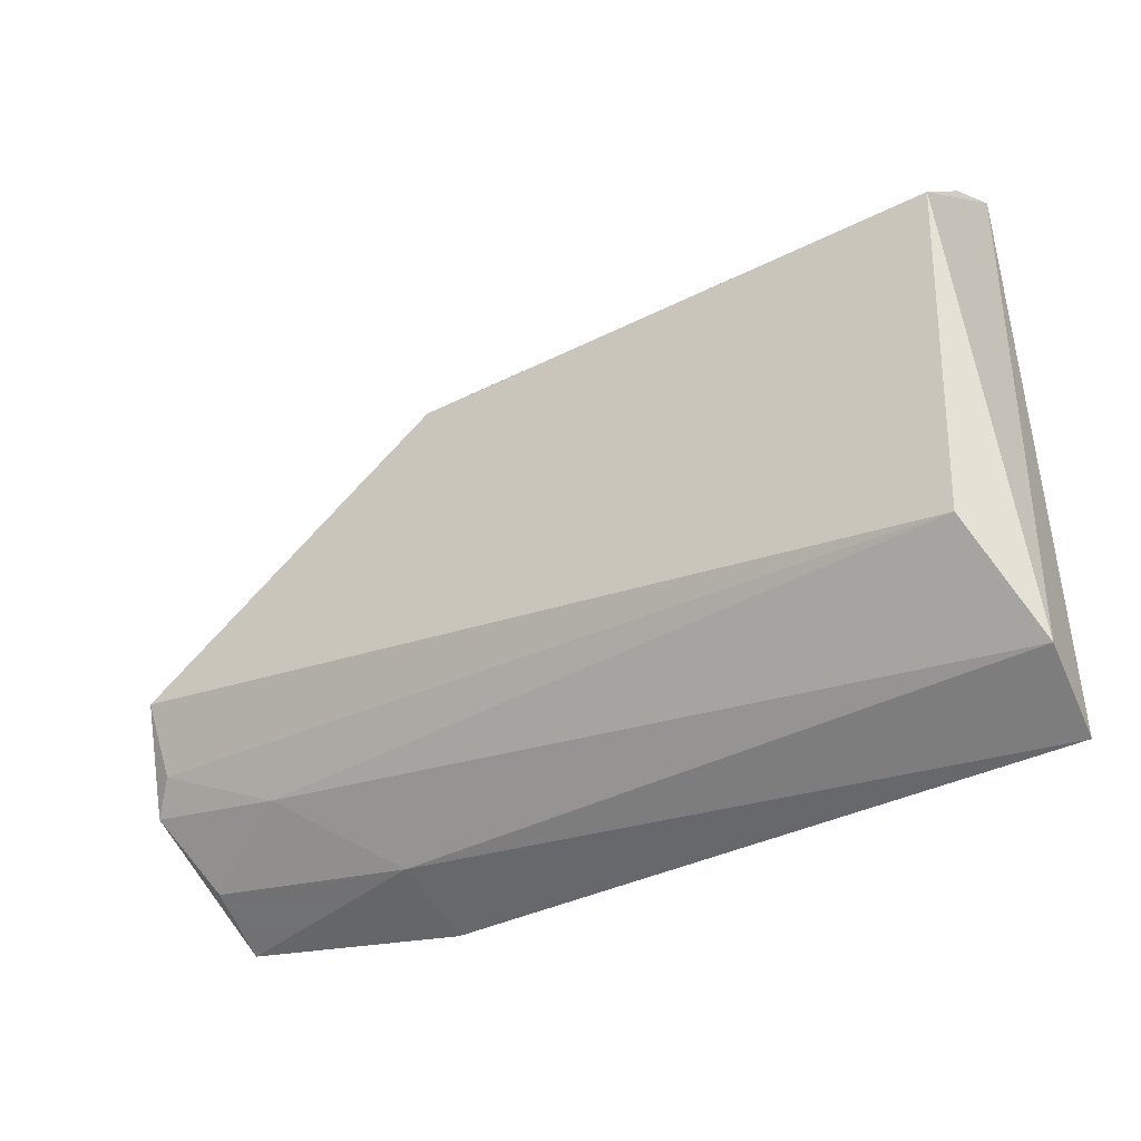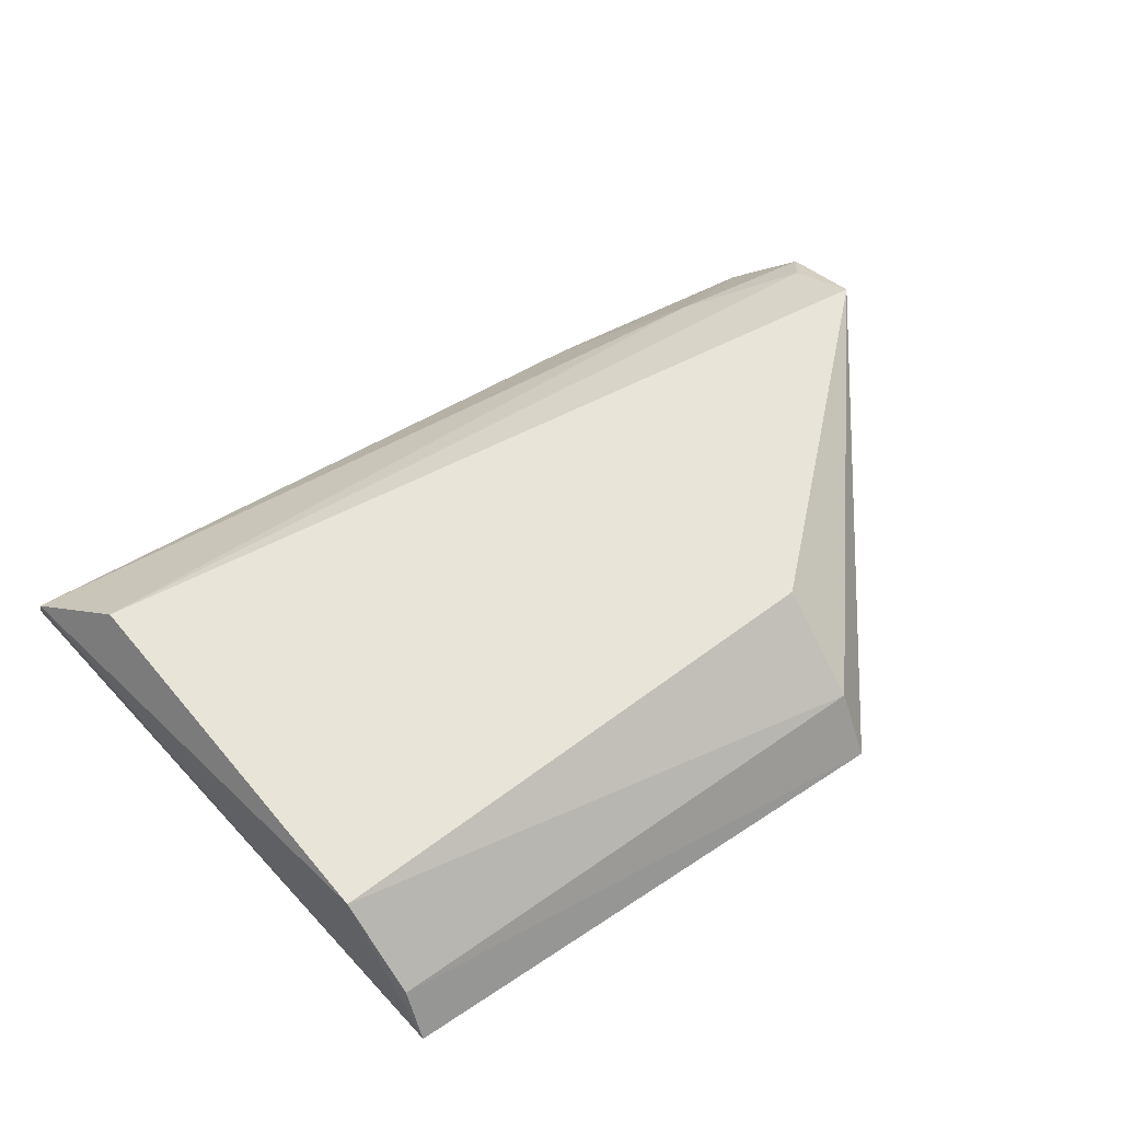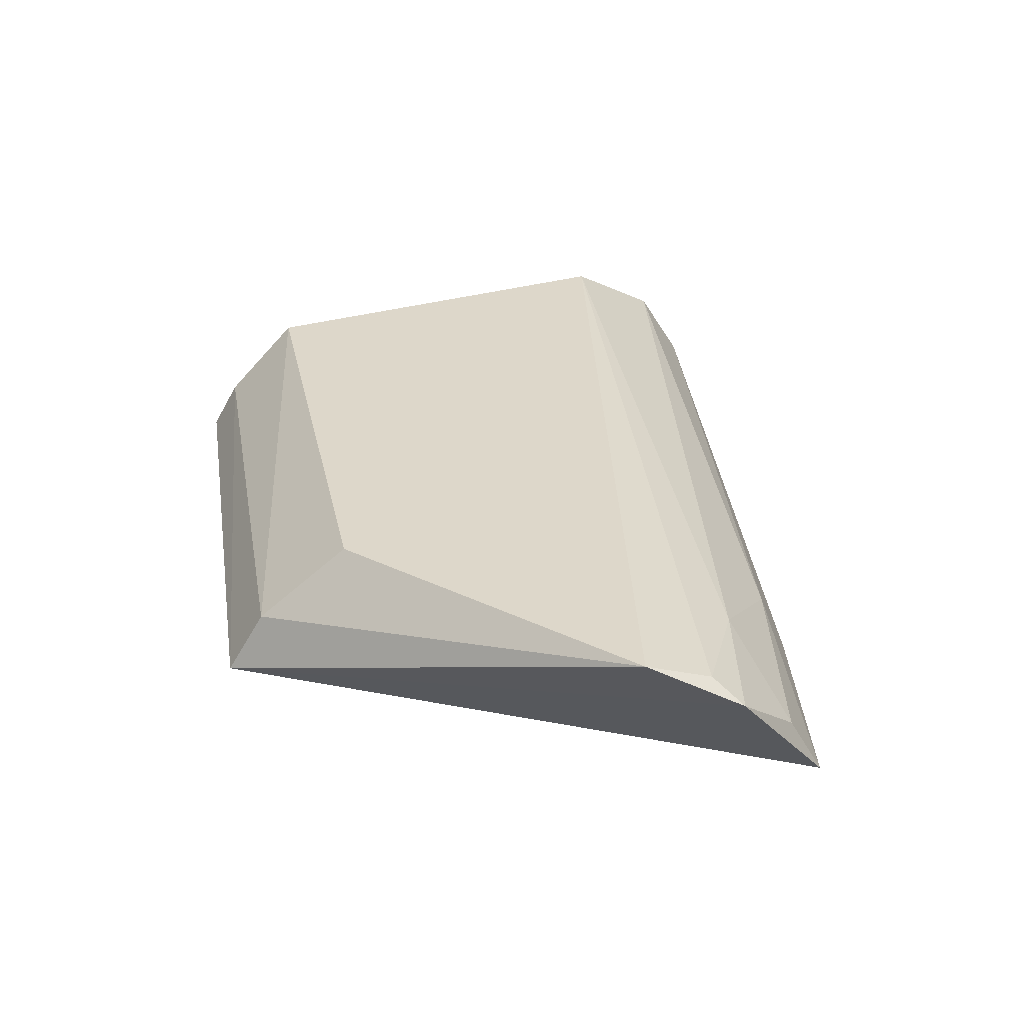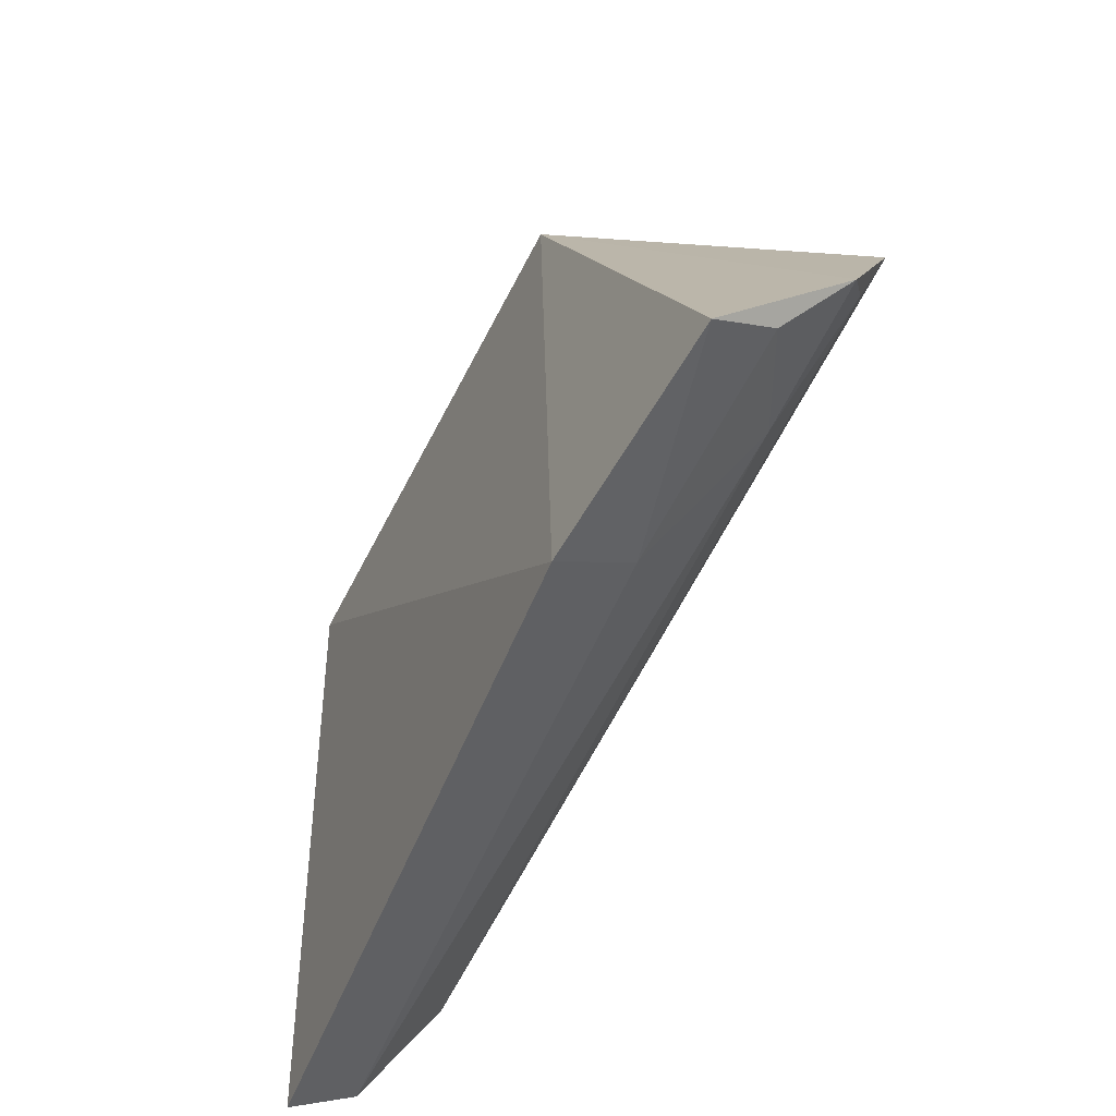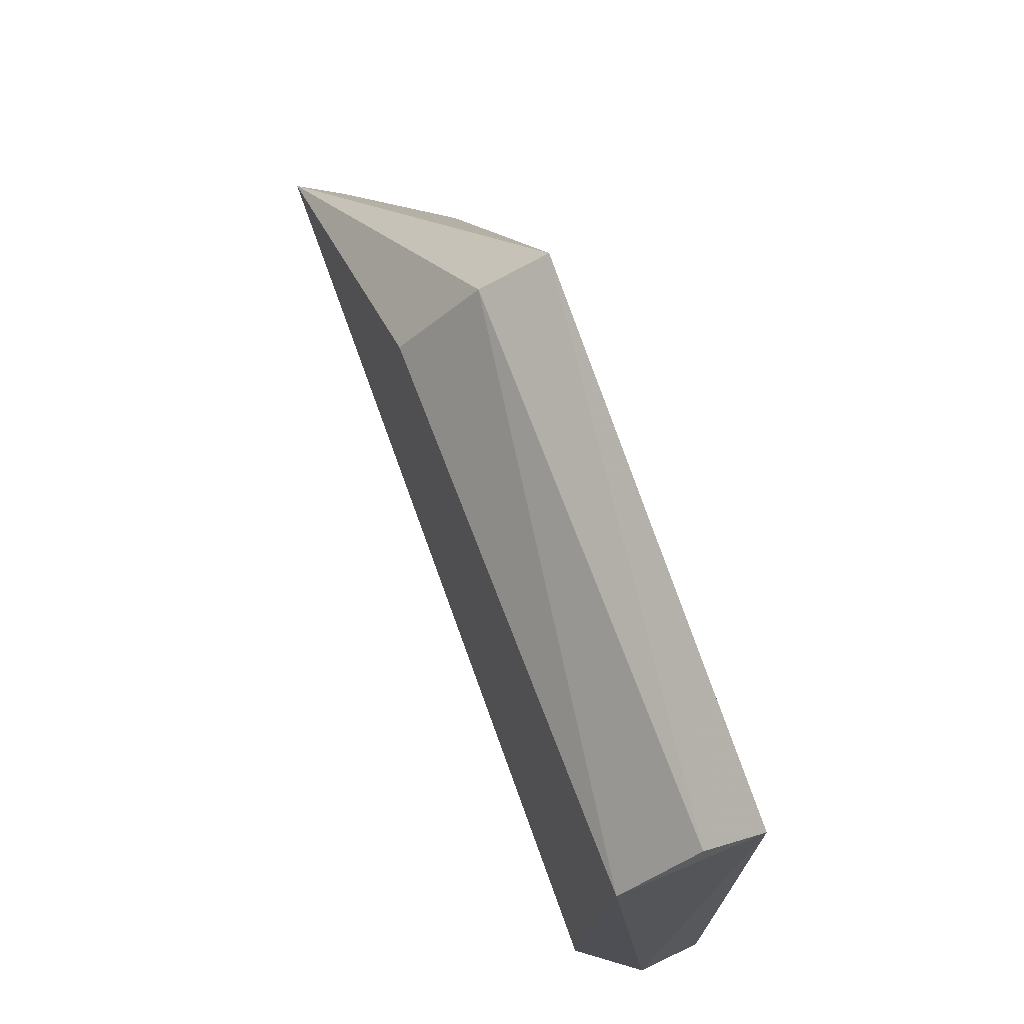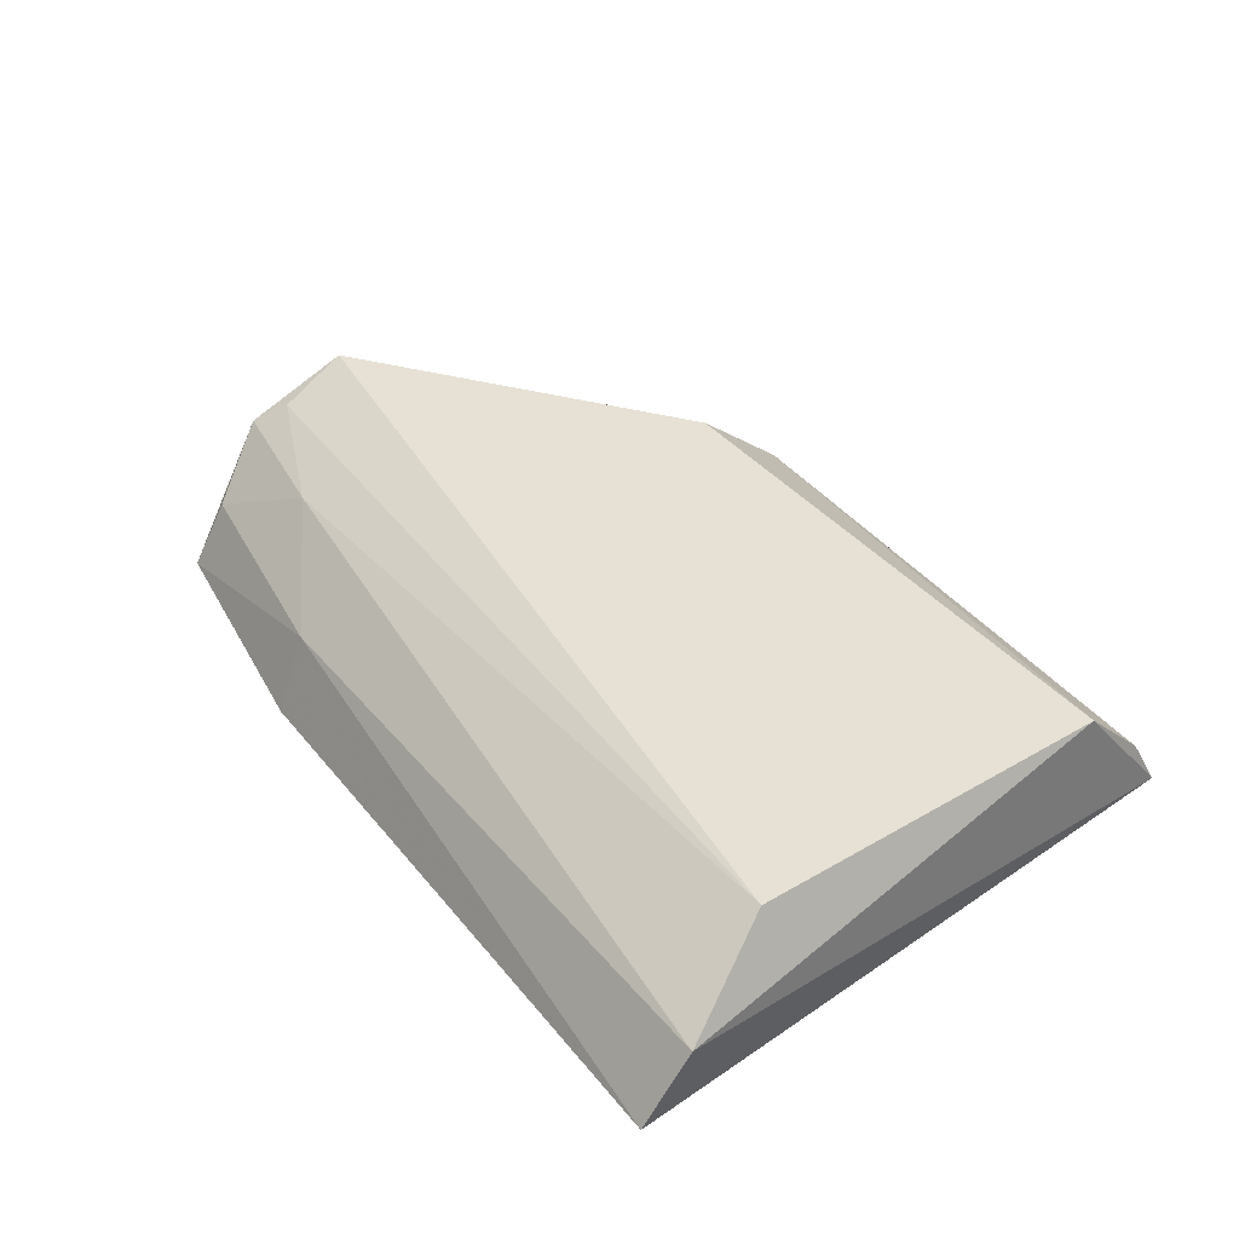
<metadata>
{"format":"obj","ext":"obj","renderer":"f3d","projection":"perspective","resolution":1024,"background":"white","views":[{"elev":-41.0,"azim":-143.6,"up":"+Z"},{"elev":55.7,"azim":-40.4,"up":"+Y"},{"elev":34.1,"azim":75.3,"up":"+Y"},{"elev":-49.8,"azim":64.6,"up":"+Z"},{"elev":72.5,"azim":-108.7,"up":"+Z"},{"elev":38.5,"azim":-130.1,"up":"+Y"}]}
</metadata>
<code>
v -0.04683 -0.006235 0.04012
v -0.03315 -0.001352 0.02134
v -0.06844 -0.001441 0.0337
v -0.06919 -0.006015 0.01192
v -0.03414 -0.006309 0.01733
v -0.06826 -0.0004133 0.01773
v -0.0685 -0.006622 0.03792
v -0.04645 -0.0004626 0.03479
v -0.04325 -0.004286 0.0166
v -0.06963 -0.00317 0.01365
v -0.04672 -0.003584 0.03856
v -0.0434 -0.007304 0.01527
v -0.03406 0.0007193 0.02524
v -0.03438 -0.00377 0.01871
v -0.03885 -0.001559 0.01994
v -0.06829 -0.004513 0.03678
v -0.03422 -0.0004833 0.0224
f 5 2 1
f 8 6 3
f 10 3 6
f 10 7 3
f 10 4 7
f 10 9 4
f 11 8 3
f 12 5 1
f 12 1 7
f 12 7 4
f 12 9 5
f 12 4 9
f 13 6 8
f 13 8 11
f 13 11 1
f 13 1 2
f 14 2 5
f 14 5 9
f 15 10 6
f 15 9 10
f 15 14 9
f 15 2 14
f 16 7 1
f 16 1 11
f 16 11 3
f 16 3 7
f 17 13 2
f 17 2 15
f 17 15 6
f 17 6 13

</code>
